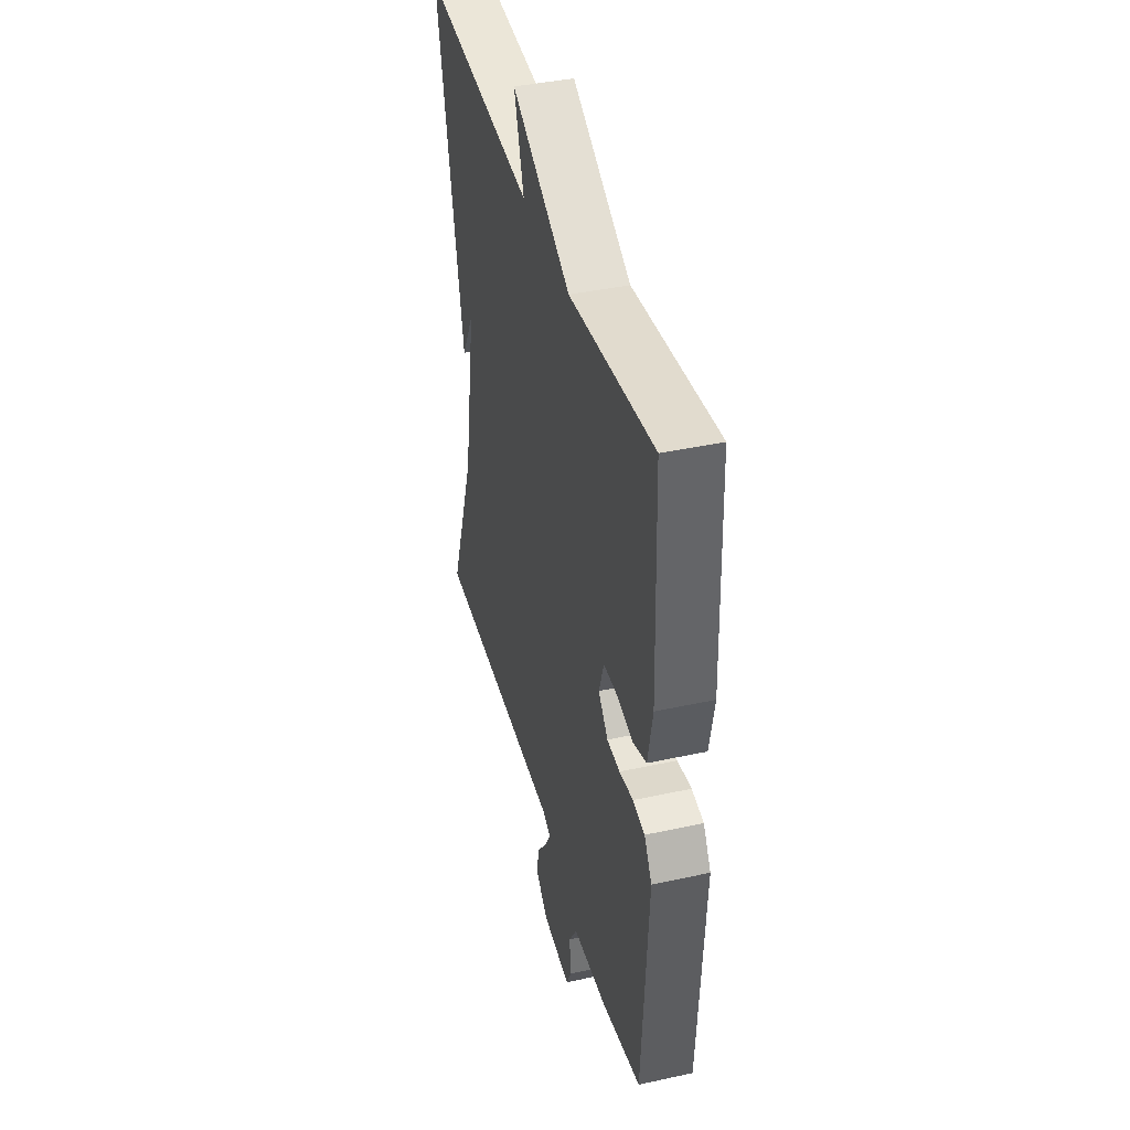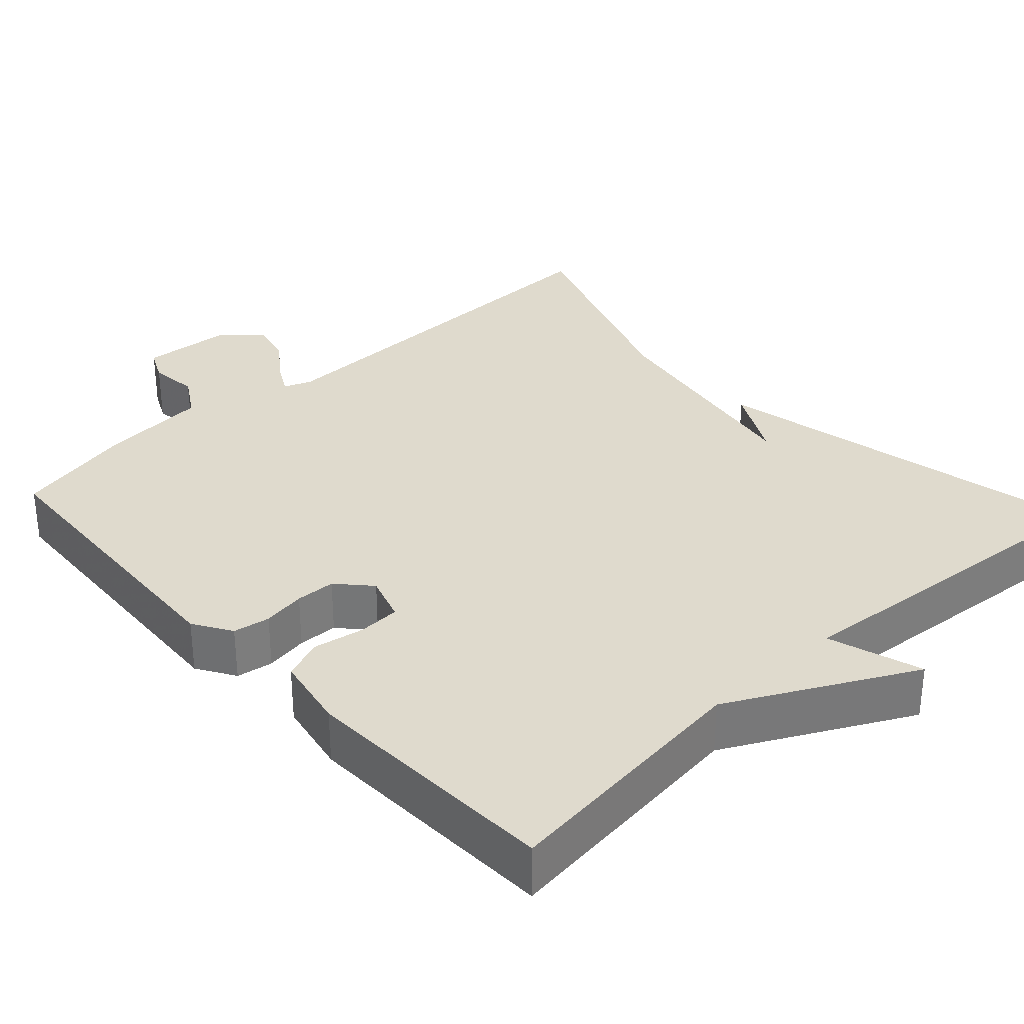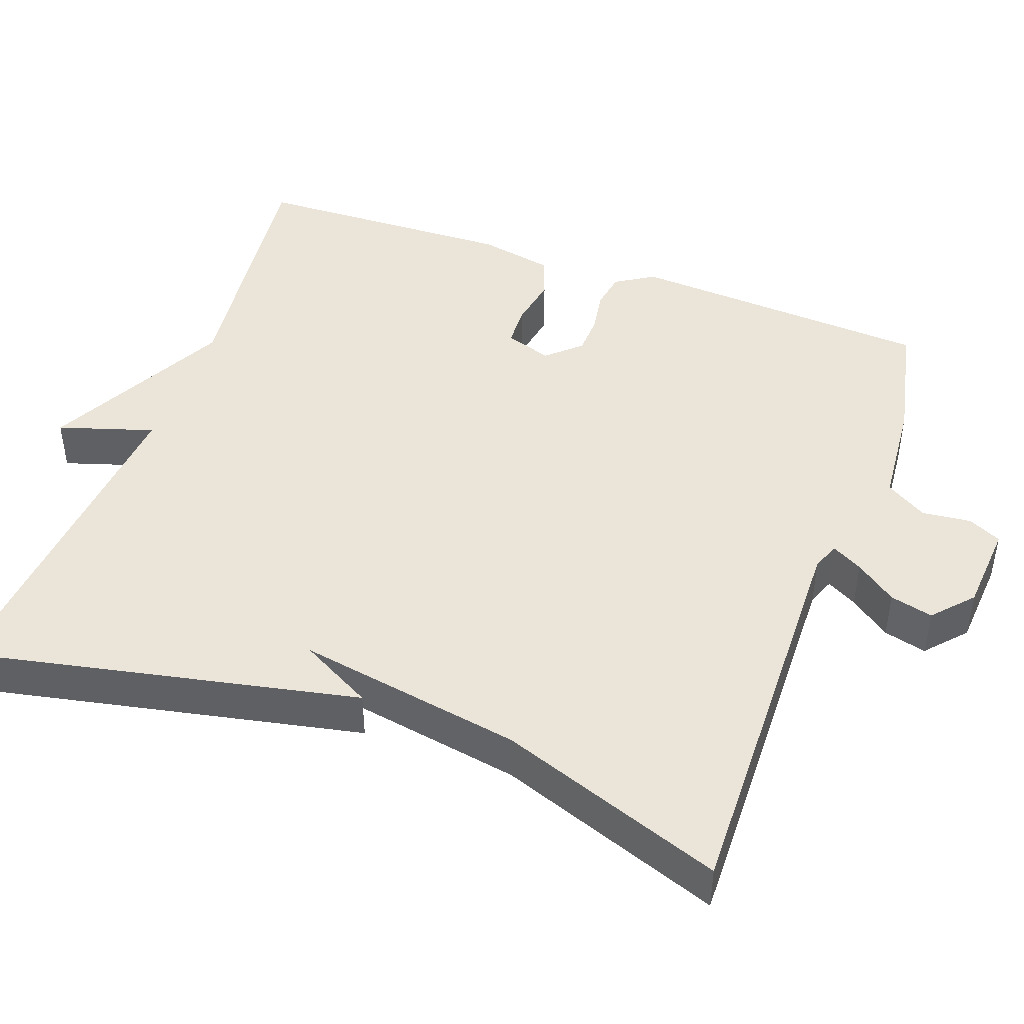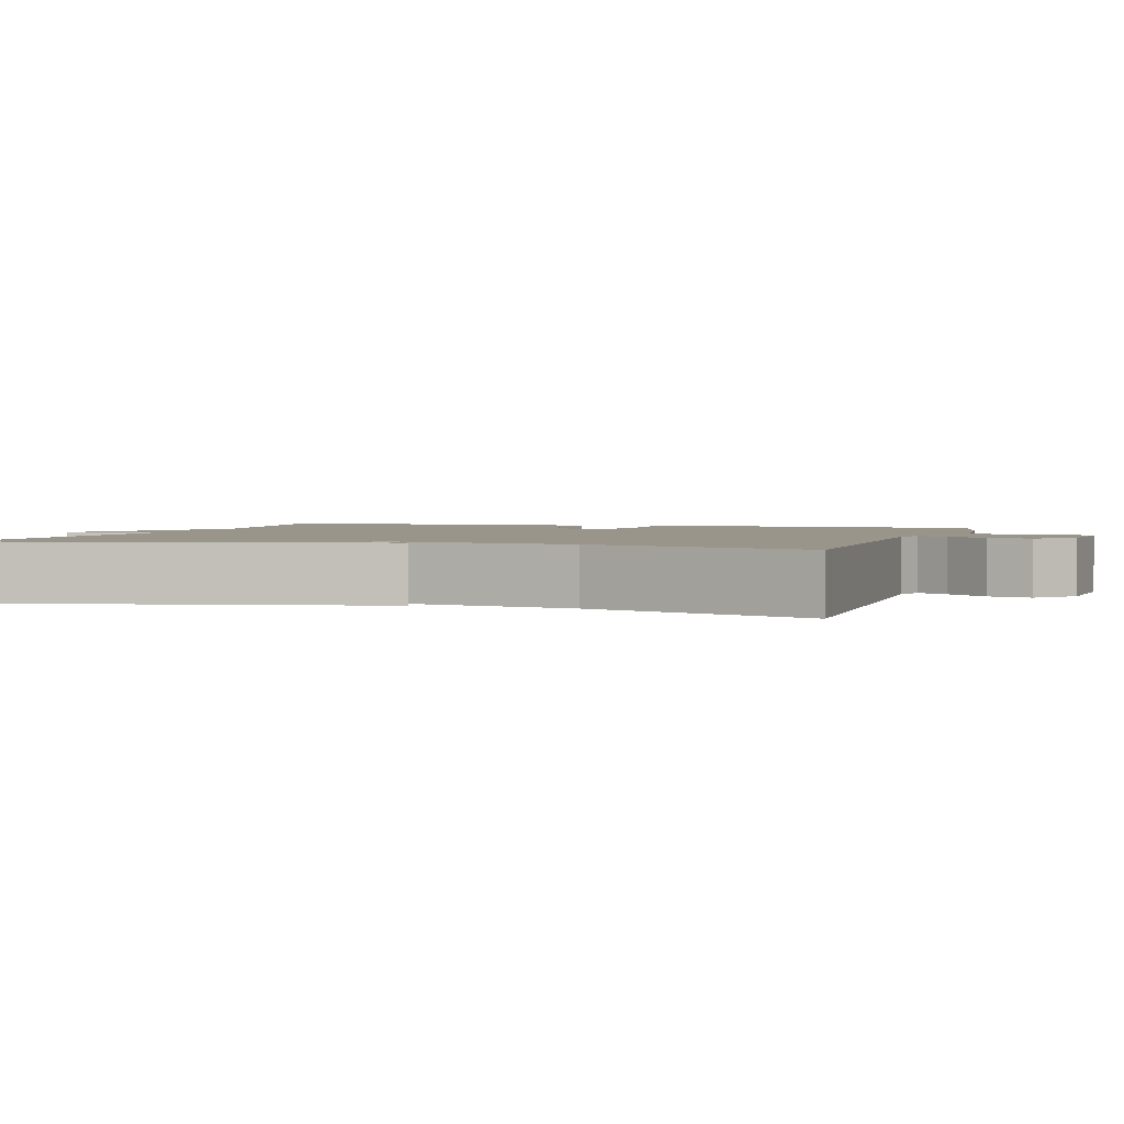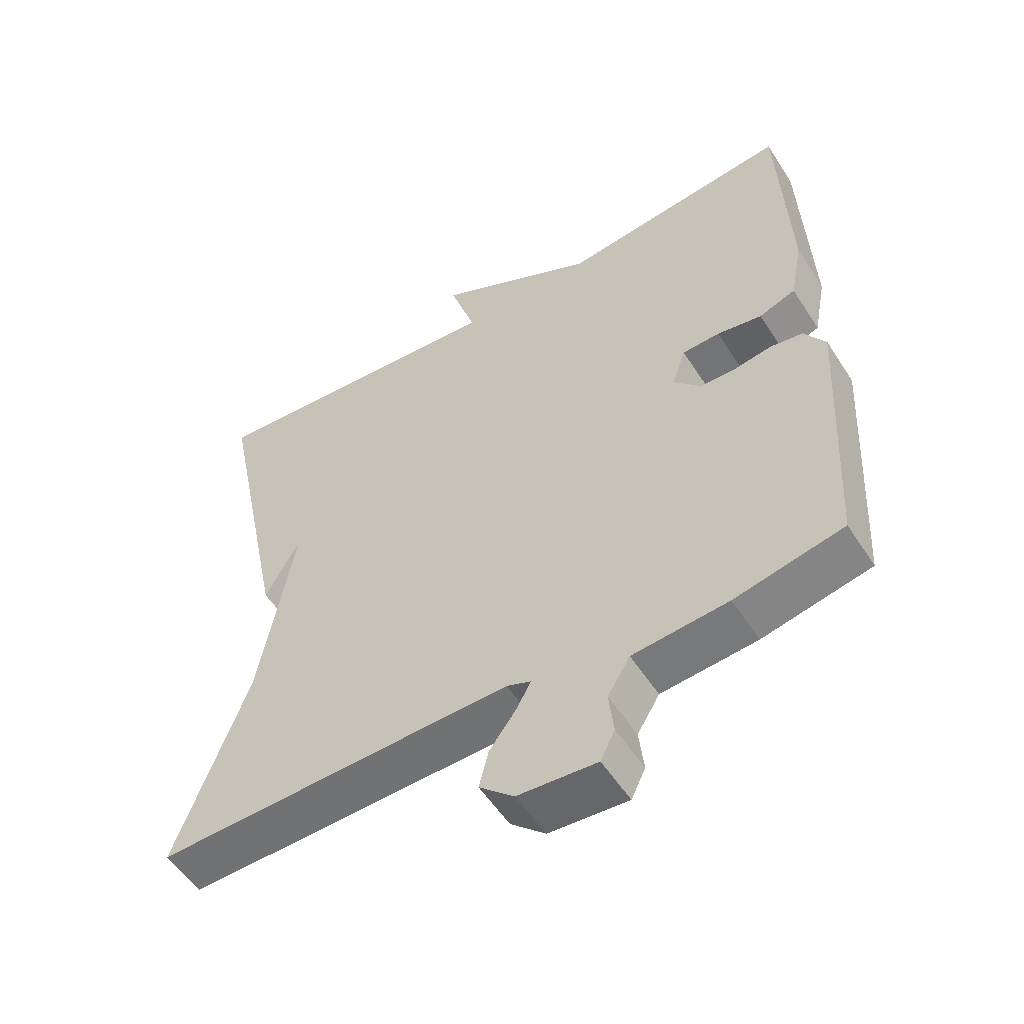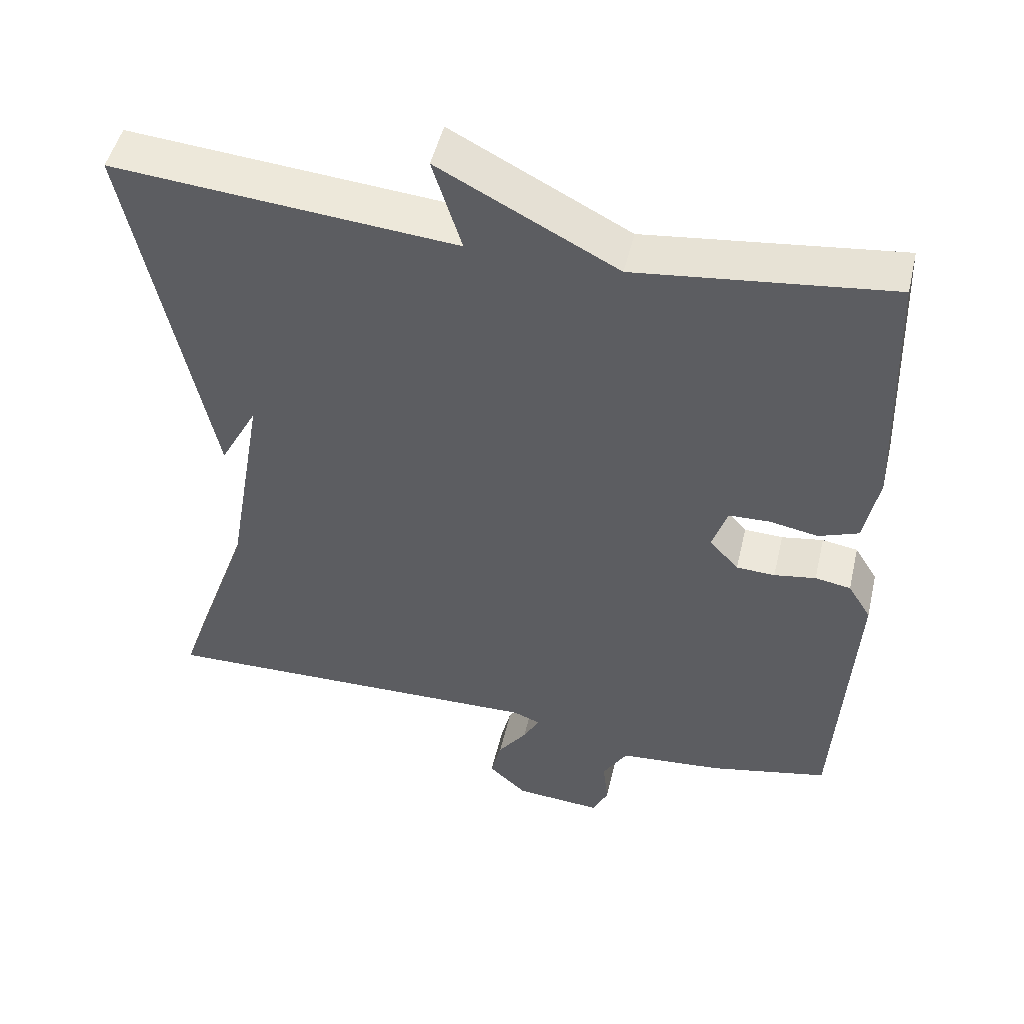
<metadata>
{"format":"obj","ext":"obj","renderer":"f3d","projection":"perspective","resolution":1024,"background":"white","views":[{"elev":40.9,"azim":-104.9,"up":"+Z"},{"elev":32.6,"azim":-42.7,"up":"+Y"},{"elev":45.3,"azim":109.9,"up":"+Y"},{"elev":2.1,"azim":107.2,"up":"+Y"},{"elev":-54.8,"azim":-147.7,"up":"+Z"},{"elev":49.0,"azim":-166.8,"up":"+Z"}]}
</metadata>
<code>
v 0.5 0.07 -0.5
v -0.026 0.07 -0.489
v -0.062 0.07 -0.503
v -0.04 0.07 -0.543
v -0.001 0.07 -0.596
v 0.013 0.07 -0.652
v -0.038 0.07 -0.698
v -0.154 0.07 -0.707
v -0.175 0.07 -0.664
v -0.168 0.07 -0.6
v -0.201 0.07 -0.546
v -0.341 0.07 -0.534
v -0.5 0.07 -0.5
v -0.524 0.07 -0.104
v -0.493 0.07 -0.054
v -0.445 0.07 -0.046
v -0.389 0.07 -0.055
v -0.337 0.07 -0.053
v -0.298 0.07 -0.01
v -0.318 0.07 0.051
v -0.373 0.07 0.053
v -0.439 0.07 0.041
v -0.493 0.07 0.061
v -0.512 0.07 0.158
v -0.5 0.07 0.5
v -0.159 0.07 0.46
v 0.08 0.07 0.584
v 0.041 0.07 0.46
v 0.5 0.07 0.5
v 0.395 0.07 -0.008
v 0.344 0.07 0.086
v 0.395 0.07 -0.208
v 0.5 0 -0.5
v -0.026 0 -0.489
v -0.062 0 -0.503
v -0.04 0 -0.543
v -0.001 0 -0.596
v 0.013 0 -0.652
v -0.038 0 -0.698
v -0.154 0 -0.707
v -0.175 0 -0.664
v -0.168 0 -0.6
v -0.201 0 -0.546
v -0.341 0 -0.534
v -0.5 0 -0.5
v -0.524 0 -0.104
v -0.493 0 -0.054
v -0.445 0 -0.046
v -0.389 0 -0.055
v -0.337 0 -0.053
v -0.298 0 -0.01
v -0.318 0 0.051
v -0.373 0 0.053
v -0.439 0 0.041
v -0.493 0 0.061
v -0.512 0 0.158
v -0.5 0 0.5
v -0.159 0 0.46
v 0.08 0 0.584
v 0.041 0 0.46
v 0.5 0 0.5
v 0.395 0 -0.008
v 0.344 0 0.086
v 0.395 0 -0.208
f 29 30 31
f 28 29 31
f 28 31 32
f 26 27 28
f 32 1 2
f 28 32 2
f 26 28 2
f 24 25 26
f 23 24 26
f 22 23 26
f 21 22 26
f 20 21 26
f 26 2 3
f 20 26 3
f 19 20 3
f 15 16 17
f 14 15 17
f 13 14 17
f 12 13 17
f 11 12 17
f 10 11 17 18
f 8 9 10
f 7 8 10
f 6 7 10
f 5 6 10
f 4 5 10
f 3 4 10 18
f 3 18 19
f 63 62 61
f 63 61 60
f 64 63 60
f 60 59 58
f 34 33 64
f 34 64 60
f 34 60 58
f 58 57 56
f 58 56 55
f 58 55 54
f 58 54 53
f 58 53 52
f 35 34 58
f 35 58 52
f 35 52 51
f 49 48 47
f 49 47 46
f 49 46 45
f 49 45 44
f 49 44 43
f 50 49 43 42
f 42 41 40
f 42 40 39
f 42 39 38
f 42 38 37
f 42 37 36
f 50 42 36 35
f 51 50 35
f 1 33 34 2
f 2 34 35 3
f 3 35 36 4
f 4 36 37 5
f 5 37 38 6
f 6 38 39 7
f 7 39 40 8
f 8 40 41 9
f 9 41 42 10
f 10 42 43 11
f 11 43 44 12
f 12 44 45 13
f 13 45 46 14
f 14 46 47 15
f 15 47 48 16
f 16 48 49 17
f 17 49 50 18
f 18 50 51 19
f 19 51 52 20
f 20 52 53 21
f 21 53 54 22
f 22 54 55 23
f 23 55 56 24
f 24 56 57 25
f 25 57 58 26
f 26 58 59 27
f 27 59 60 28
f 28 60 61 29
f 29 61 62 30
f 30 62 63 31
f 31 63 64 32
f 32 64 33 1

</code>
